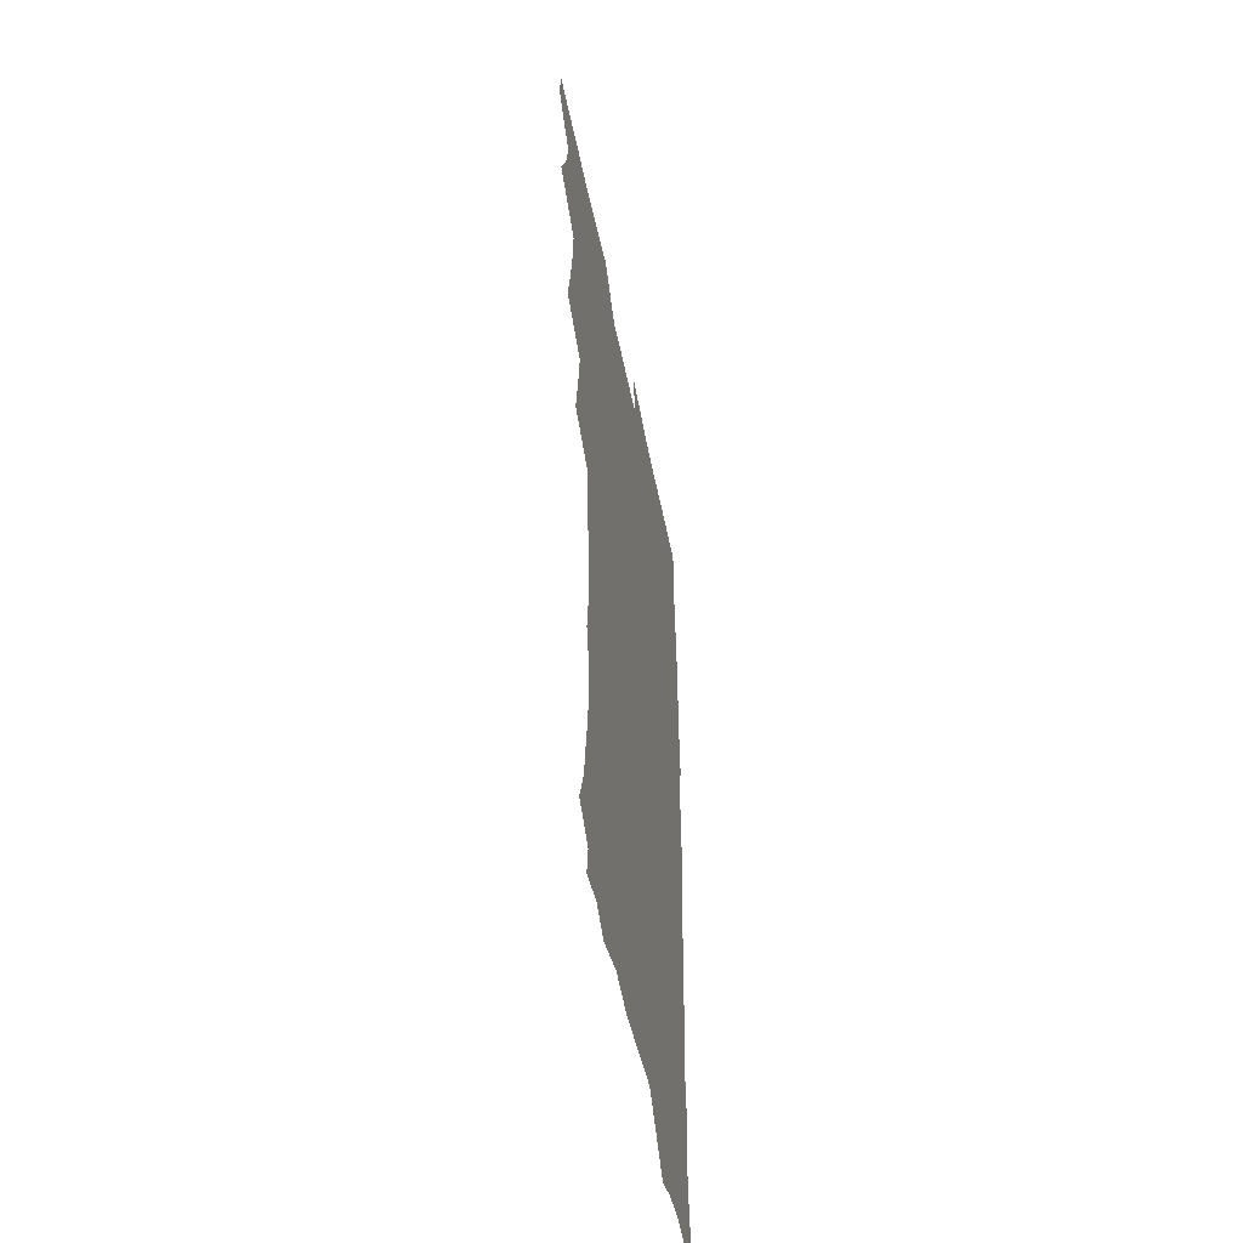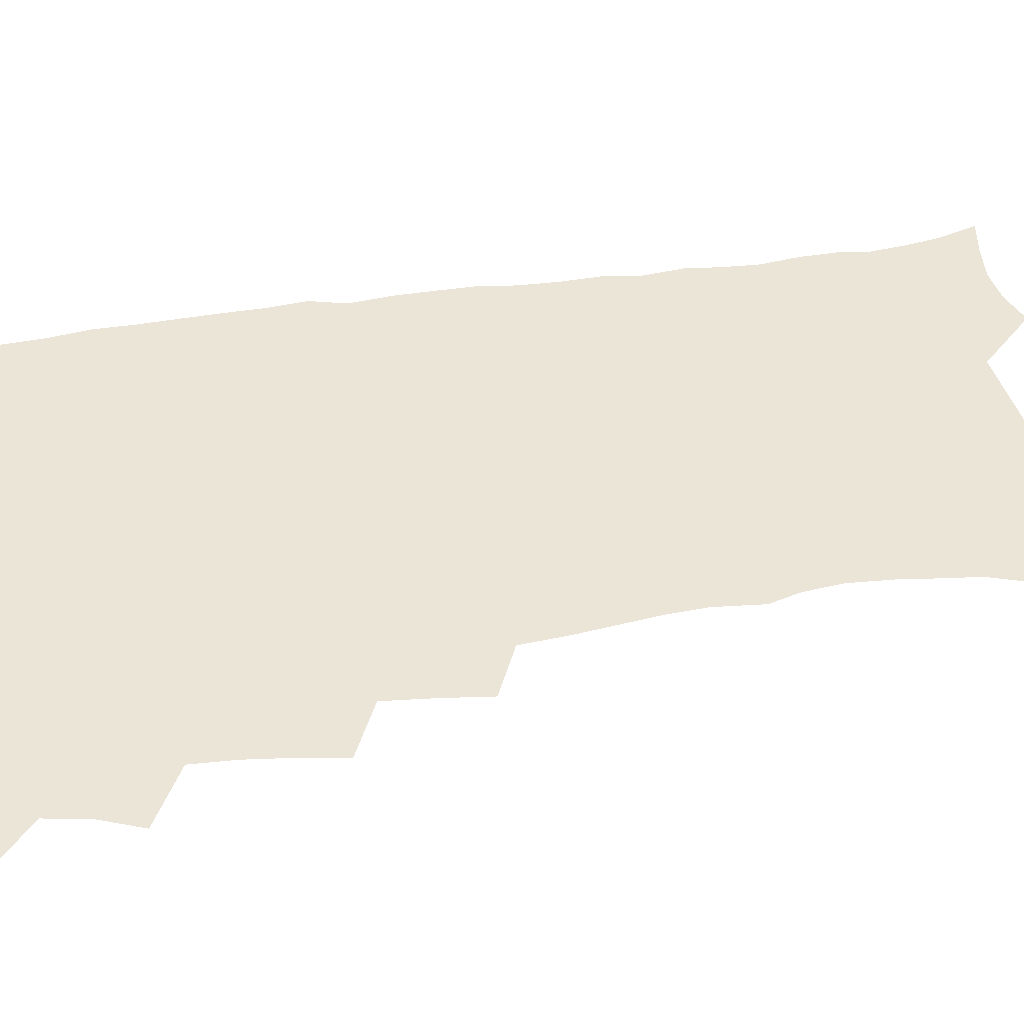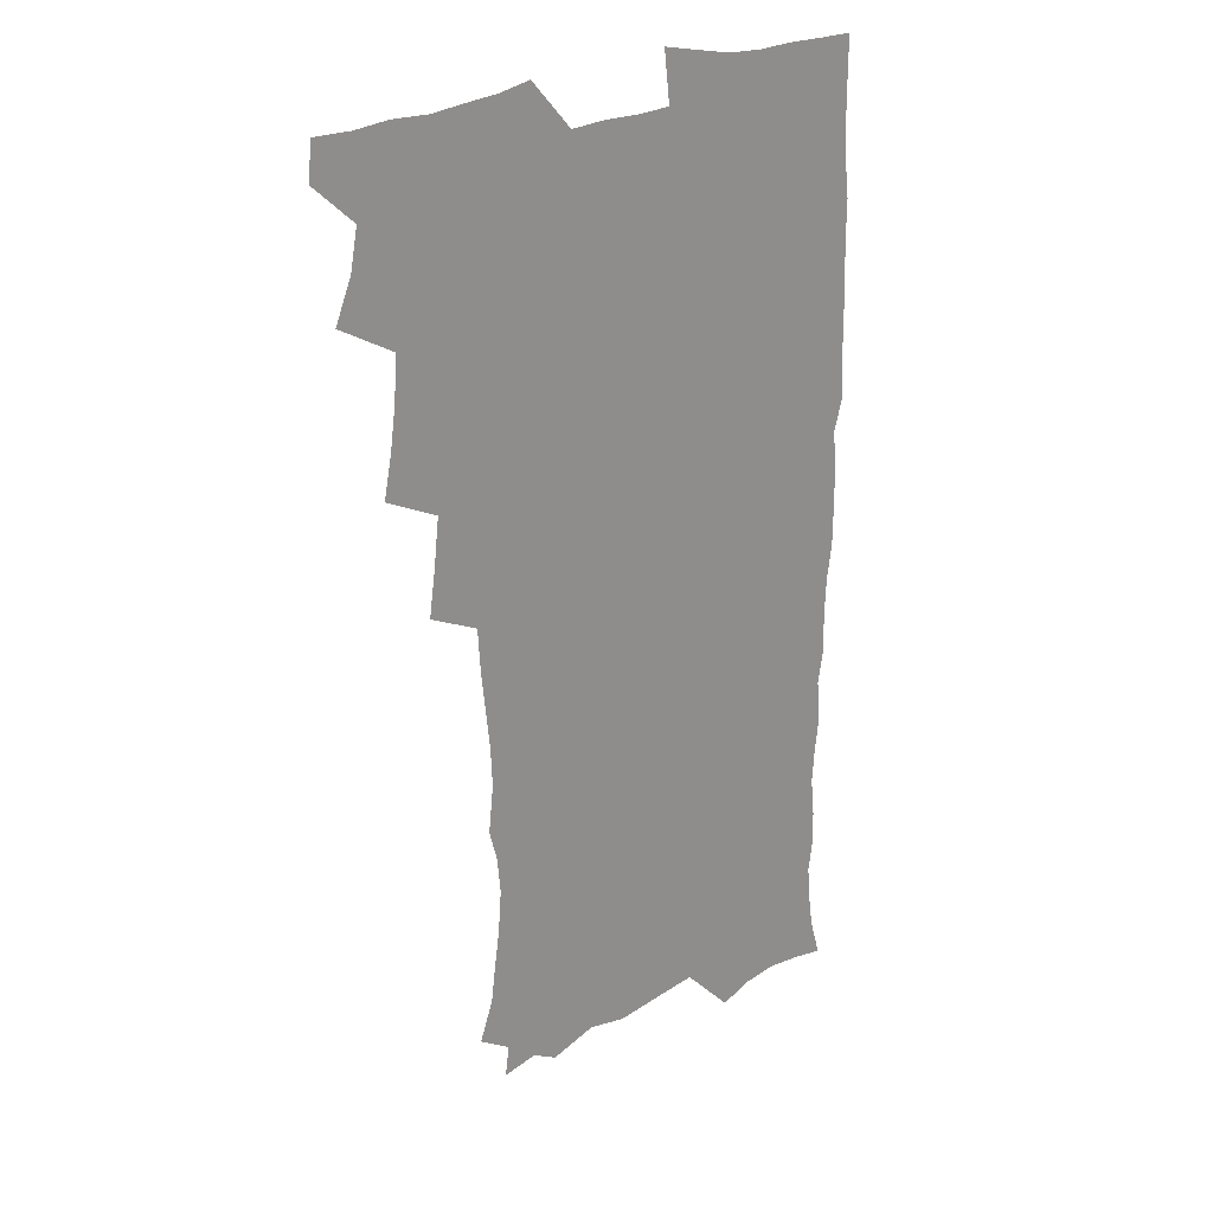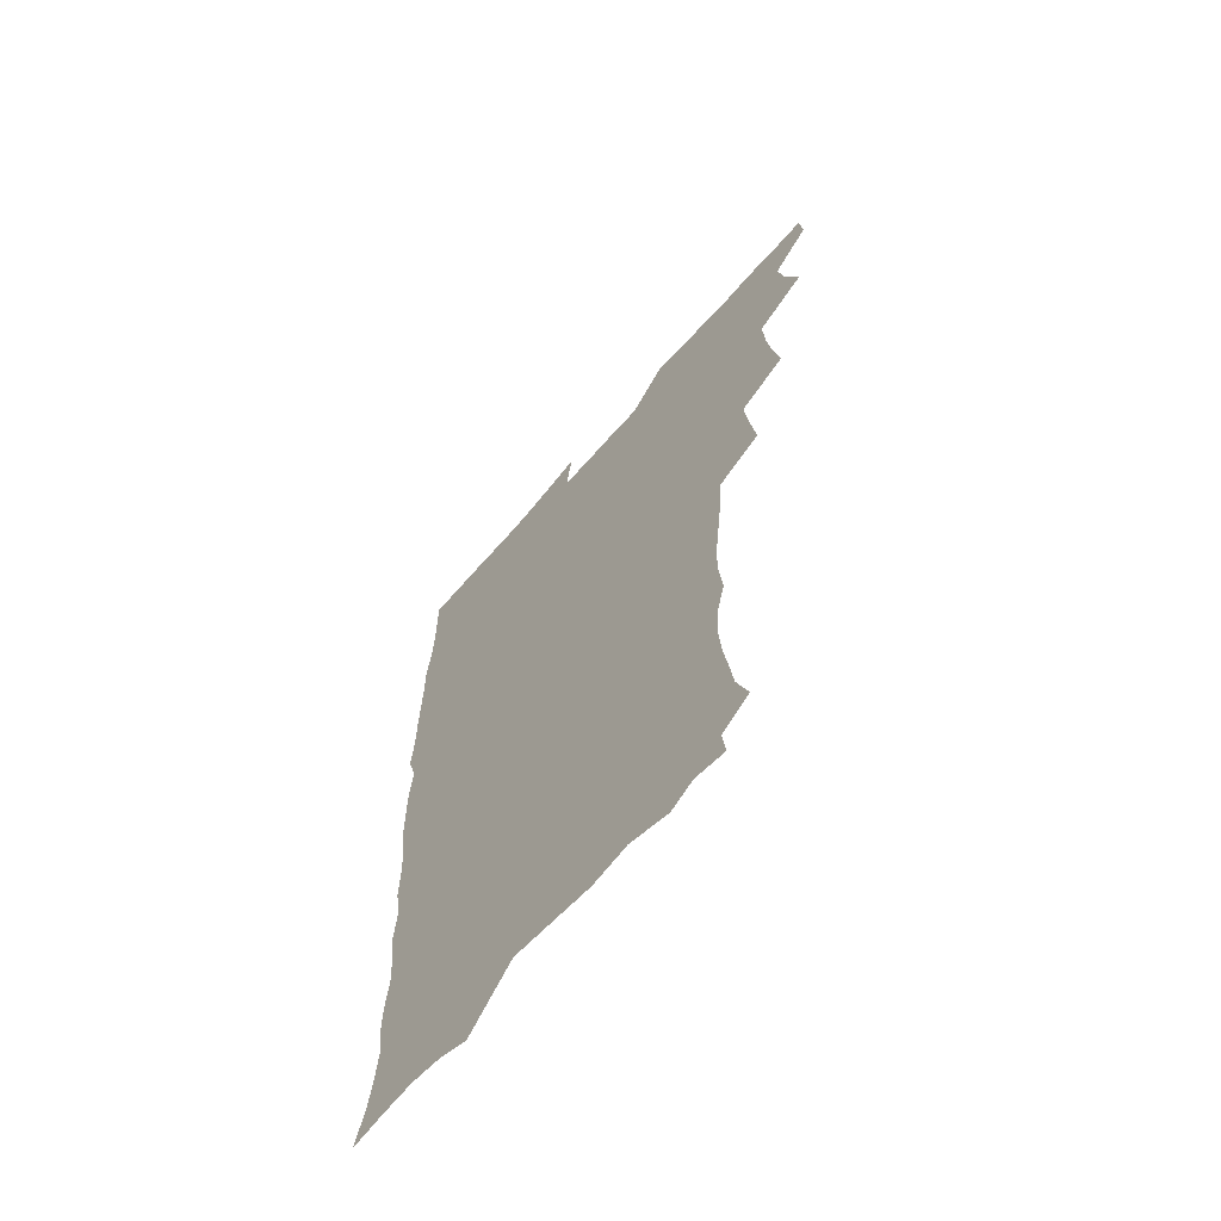
<metadata>
{"format":"obj","ext":"obj","renderer":"f3d","projection":"perspective","resolution":1024,"background":"white","views":[{"elev":-52.0,"azim":-78.7,"up":"+Y"},{"elev":44.2,"azim":-100.3,"up":"+Z"},{"elev":24.5,"azim":-41.2,"up":"+Y"},{"elev":-65.4,"azim":-131.1,"up":"+Y"}]}
</metadata>
<code>
v 463.7 554.9 0
v 465.3 569.6 0
v 471.2 506.4 0
v 478.2 523.1 0
v 481.2 539.1 0
v 482.2 554 0
v 481.3 569.3 0
v 487.9 441.8 0
v 491.3 459.3 0
v 493.6 476.3 0
v 494.6 493.3 0
v 498.5 510.1 0
v 497.9 524.5 0
v 497.8 539.3 0
v 497.5 554 0
v 495.9 570.5 0
v 505.2 393.1 0
v 507.9 411.9 0
v 510 431 0
v 511.2 447.9 0
v 511.4 463.6 0
v 508.9 477.9 0
v 512.8 495.3 0
v 514.2 510.7 0
v 513.8 524.8 0
v 513.1 539.6 0
v 512.2 554.7 0
v 511.5 569.8 0
v 523 209.1 0
v 528.7 225.1 0
v 530.5 239 0
v 532.8 254.7 0
v 534.1 271.5 0
v 532.7 286.3 0
v 529.3 298.7 0
v 531.4 317.7 0
v 530.6 333.9 0
v 528.9 349.8 0
v 527.1 366.1 0
v 526 383.3 0
v 525.6 400.3 0
v 526.2 417.5 0
v 526.2 433.4 0
v 527.8 450.3 0
v 529 466.5 0
v 528.6 481.3 0
v 527.8 496 0
v 528.1 510.6 0
v 528.2 525.1 0
v 528.3 539.6 0
v 526.9 555.4 0
v 525.9 571.1 0
v 534.8 188.2 0
v 536.5 200.5 0
v 539.6 214.7 0
v 546.4 233.9 0
v 548.3 249.8 0
v 549.3 265.6 0
v 548.2 279.4 0
v 548.1 295 0
v 546.4 309 0
v 547.8 327.5 0
v 545.7 341.3 0
v 545 357.3 0
v 544.4 373.4 0
v 542.7 388.4 0
v 542.6 404.6 0
v 544.3 422.2 0
v 543.9 437.1 0
v 543.2 451.7 0
v 543.6 466.9 0
v 544.2 482.1 0
v 544.4 496.7 0
v 544.5 510.9 0
v 544.4 525.2 0
v 543 540.3 0
v 541.4 556.3 0
v 540 572.2 0
v 549.3 190.9 0
v 555.1 206.9 0
v 559.7 224.6 0
v 561.4 239.8 0
v 563.7 257 0
v 563.8 271.8 0
v 563.1 286 0
v 562.3 300.4 0
v 561.4 315.1 0
v 562.1 332.6 0
v 561.1 347.1 0
v 560.6 362.5 0
v 558.9 376.5 0
v 558.2 391.6 0
v 557.8 406.8 0
v 559.1 423.6 0
v 558.9 438.5 0
v 558.4 452.9 0
v 559.2 468.2 0
v 559.4 482.8 0
v 559.6 497.1 0
v 560 511.1 0
v 559.9 524.7 0
v 558.4 539.6 0
v 556.1 556.5 0
v 553.8 574.7 0
v 560 184.9 0
v 571.8 212 0
v 575.1 229.2 0
v 575.9 244 0
v 576.9 259.7 0
v 576.6 274 0
v 576.3 288.9 0
v 575.6 303 0
v 575.7 319.4 0
v 575.4 334.8 0
v 575.2 350.3 0
v 574.8 365.2 0
v 574.3 379.9 0
v 574.2 395.3 0
v 574 410.3 0
v 573.2 424.3 0
v 573.3 439.1 0
v 573 453.6 0
v 574.1 469.1 0
v 573.5 483 0
v 574.1 497.5 0
v 574.3 511.3 0
v 573.8 525.2 0
v 572.8 539.7 0
v 571.2 555.4 0
v 578.9 190.7 0
v 587.1 215.1 0
v 589.9 233.4 0
v 589.8 246.5 0
v 590.1 261.6 0
v 590.1 276.6 0
v 589.3 290.3 0
v 589.1 305.5 0
v 589 320.8 0
v 588.6 335.8 0
v 588.7 352.3 0
v 588.4 365.7 0
v 588.5 381.9 0
v 588.3 396.6 0
v 588.1 411.1 0
v 588.5 426.4 0
v 587.4 439.8 0
v 588.1 455.3 0
v 588.2 469.5 0
v 588 483.5 0
v 588 497.6 0
v 588.2 511.5 0
v 587.8 525.7 0
v 587.1 540.6 0
v 585.9 556.2 0
v 595.6 187.4 0
v 601.4 214.9 0
v 602.8 232 0
v 602.8 246 0
v 603.1 262.3 0
v 603.2 278 0
v 602.9 292.7 0
v 602.8 308 0
v 602.7 323.3 0
v 602.3 337.4 0
v 602.1 350.7 0
v 602.1 366.8 0
v 602.2 382.3 0
v 602.1 397.4 0
v 602 411.4 0
v 602.2 427.2 0
v 601.8 440.7 0
v 602.3 456 0
v 602.2 469.7 0
v 602 483.6 0
v 601.9 497.3 0
v 602.4 511.5 0
v 602.2 525.7 0
v 602.1 540.1 0
v 601.3 555.7 0
v 614.5 189.5 0
v 615.9 213.2 0
v 616.3 232.8 0
v 616.4 247.8 0
v 616.3 262.7 0
v 616.3 279 0
v 616.1 292.7 0
v 616 308 0
v 615.9 322.9 0
v 615.7 337.9 0
v 615.6 352.1 0
v 615.5 367.8 0
v 616.1 380.9 0
v 615.9 396.6 0
v 615.9 411 0
v 615.9 426.9 0
v 615.9 441.4 0
v 616 455.9 0
v 616.2 469.8 0
v 616.5 483.9 0
v 616.9 497.9 0
v 616.5 511.8 0
v 616.6 525.7 0
v 616.7 539.8 0
v 616.1 556.3 0
v 613.6 577.4 0
v 632.7 191.5 0
v 630.5 214.6 0
v 629.8 232 0
v 629.5 248.6 0
v 629.5 262.8 0
v 629.2 279.1 0
v 629.2 293.3 0
v 629.1 308.6 0
v 629.2 323 0
v 629.1 338.6 0
v 629 353.3 0
v 629.5 365.7 0
v 629.6 382.9 0
v 629.5 397.5 0
v 629.8 411.1 0
v 629.7 426.5 0
v 629.8 441 0
v 629.7 455.8 0
v 630.1 469.4 0
v 630.9 483 0
v 630.7 498.2 0
v 630.8 511.8 0
v 631 525.6 0
v 630.9 540.1 0
v 631 554.6 0
v 628.8 574.2 0
v 653.4 169.7 0
v 647 194.1 0
v 644.7 213.4 0
v 643.4 231.1 0
v 643 246.5 0
v 642.3 264 0
v 642.1 279 0
v 642.2 293.1 0
v 642.9 306 0
v 642 324.7 0
v 642.6 337.6 0
v 642.3 353.2 0
v 642.8 367.1 0
v 643.1 381.6 0
v 643 396.3 0
v 644.1 409.6 0
v 643.4 426.4 0
v 643.9 440.1 0
v 643.9 454.7 0
v 644.3 468.7 0
v 644.8 482.9 0
v 644.9 497.7 0
v 645.3 511.7 0
v 645.3 525.8 0
v 645.4 540.3 0
v 645.3 554.9 0
v 644.8 571 0
v 666.7 174.7 0
v 661.9 193.4 0
v 658.8 212.3 0
v 656.8 230 0
v 656.3 245.3 0
v 655.5 262 0
v 655.6 276.5 0
v 655 292.5 0
v 656.1 305.5 0
v 655.5 322 0
v 655.6 336.9 0
v 655.9 351.5 0
v 656.8 365 0
v 656.7 380.5 0
v 658.4 393.7 0
v 657.5 410.4 0
v 657.5 425 0
v 658 439.1 0
v 658.4 453.4 0
v 658.4 468.1 0
v 659.1 481.9 0
v 658.2 498.3 0
v 659.3 511.5 0
v 659.8 525.7 0
v 660 540.1 0
v 660.1 555.2 0
v 660.2 570.1 0
v 680.3 176.4 0
v 676.1 192.9 0
v 673.5 209.3 0
v 671.5 226 0
v 670 242.7 0
v 670.6 256.7 0
v 669.5 273.2 0
v 669.5 288.2 0
v 669.7 303 0
v 669.3 318.8 0
v 671.6 331.5 0
v 670.2 348.7 0
v 670.1 363.9 0
v 671.1 377.9 0
v 672.4 392 0
v 672.1 407.8 0
v 673.2 422 0
v 672.8 437.4 0
v 672.6 452.5 0
v 673.1 466.9 0
v 673.4 481.6 0
v 672.9 496.7 0
v 674.8 510.7 0
v 674.1 525.9 0
v 674.2 539.8 0
v 675.1 555 0
v 675.3 570.5 0
v 694.7 174.9 0
v 691.5 189.5 0
v 687.3 207.2 0
v 685.4 222.8 0
v 685.4 237.2 0
v 684.3 252.9 0
v 684.4 267.6 0
v 685 282.1 0
v 684.4 298.3 0
v 683.6 314.6 0
v 685.1 328.7 0
v 686 343.4 0
v 685.5 359.3 0
v 688.3 372.7 0
v 686.9 389.4 0
v 688.2 403.8 0
v 688.2 419.4 0
v 687.4 435.5 0
v 687.3 450.5 0
v 688.8 464.7 0
v 689.4 479.6 0
v 690.6 494.4 0
v 689.3 510.4 0
v 690 525 0
v 690.2 539.9 0
v 690 554.7 0
v 690.5 570.1 0
v 709.3 172.2 0
v 704.6 188.1 0
v 702.5 202.1 0
v 701.3 216.2 0
v 703 228.2 0
v 702.9 242.5 0
v 701.3 258.9 0
v 702.3 273 0
v 704.1 286.9 0
v 702.6 304.2 0
v 705 318.3 0
v 704.7 334.6 0
v 705.4 350.2 0
v 707.6 364.5 0
v 707.8 380.5 0
v 707.7 396.4 0
v 706.3 413.5 0
v 710.3 427.6 0
v 709.1 444 0
v 709.1 459.6 0
v 708.7 475.4 0
v 708.2 491.3 0
v 708.4 507 0
v 706.4 523.8 0
v 705.8 539.6 0
v 705.8 554.8 0
v 705.9 569.9 0
v 706 586 0
f 5 6 1
f 1 6 2
f 6 7 2
f 11 12 3
f 3 12 4
f 12 13 4
f 4 13 5
f 13 14 5
f 5 14 6
f 14 15 6
f 6 15 7
f 15 16 7
f 19 20 8
f 8 20 9
f 20 21 9
f 9 21 10
f 21 22 10
f 10 22 11
f 22 23 11
f 11 23 12
f 23 24 12
f 12 24 13
f 24 25 13
f 13 25 14
f 25 26 14
f 14 26 15
f 26 27 15
f 15 27 16
f 27 28 16
f 40 41 17
f 17 41 18
f 41 42 18
f 18 42 19
f 42 43 19
f 19 43 20
f 43 44 20
f 20 44 21
f 44 45 21
f 21 45 22
f 45 46 22
f 22 46 23
f 46 47 23
f 23 47 24
f 47 48 24
f 24 48 25
f 48 49 25
f 25 49 26
f 49 50 26
f 26 50 27
f 50 51 27
f 27 51 28
f 51 52 28
f 54 55 29
f 29 55 30
f 55 56 30
f 30 56 31
f 56 57 31
f 31 57 32
f 57 58 32
f 32 58 33
f 58 59 33
f 33 59 34
f 59 60 34
f 34 60 35
f 60 61 35
f 35 61 36
f 61 62 36
f 36 62 37
f 62 63 37
f 37 63 38
f 63 64 38
f 38 64 39
f 64 65 39
f 39 65 40
f 65 66 40
f 40 66 41
f 66 67 41
f 41 67 42
f 67 68 42
f 42 68 43
f 68 69 43
f 43 69 44
f 69 70 44
f 44 70 45
f 70 71 45
f 45 71 46
f 71 72 46
f 46 72 47
f 72 73 47
f 47 73 48
f 73 74 48
f 48 74 49
f 74 75 49
f 49 75 50
f 75 76 50
f 50 76 51
f 76 77 51
f 51 77 52
f 77 78 52
f 53 79 54
f 79 80 54
f 54 80 55
f 80 81 55
f 55 81 56
f 81 82 56
f 56 82 57
f 82 83 57
f 57 83 58
f 83 84 58
f 58 84 59
f 84 85 59
f 59 85 60
f 85 86 60
f 60 86 61
f 86 87 61
f 61 87 62
f 87 88 62
f 62 88 63
f 88 89 63
f 63 89 64
f 89 90 64
f 64 90 65
f 90 91 65
f 65 91 66
f 91 92 66
f 66 92 67
f 92 93 67
f 67 93 68
f 93 94 68
f 68 94 69
f 94 95 69
f 69 95 70
f 95 96 70
f 70 96 71
f 96 97 71
f 71 97 72
f 97 98 72
f 72 98 73
f 98 99 73
f 73 99 74
f 99 100 74
f 74 100 75
f 100 101 75
f 75 101 76
f 101 102 76
f 76 102 77
f 102 103 77
f 77 103 78
f 103 104 78
f 79 105 80
f 105 106 80
f 80 106 81
f 106 107 81
f 81 107 82
f 107 108 82
f 82 108 83
f 108 109 83
f 83 109 84
f 109 110 84
f 84 110 85
f 110 111 85
f 85 111 86
f 111 112 86
f 86 112 87
f 112 113 87
f 87 113 88
f 113 114 88
f 88 114 89
f 114 115 89
f 89 115 90
f 115 116 90
f 90 116 91
f 116 117 91
f 91 117 92
f 117 118 92
f 92 118 93
f 118 119 93
f 93 119 94
f 119 120 94
f 94 120 95
f 120 121 95
f 95 121 96
f 121 122 96
f 96 122 97
f 122 123 97
f 97 123 98
f 123 124 98
f 98 124 99
f 124 125 99
f 99 125 100
f 125 126 100
f 100 126 101
f 126 127 101
f 101 127 102
f 127 128 102
f 102 128 103
f 128 129 103
f 103 129 104
f 105 130 106
f 130 131 106
f 106 131 107
f 131 132 107
f 107 132 108
f 132 133 108
f 108 133 109
f 133 134 109
f 109 134 110
f 134 135 110
f 110 135 111
f 135 136 111
f 111 136 112
f 136 137 112
f 112 137 113
f 137 138 113
f 113 138 114
f 138 139 114
f 114 139 115
f 139 140 115
f 115 140 116
f 140 141 116
f 116 141 117
f 141 142 117
f 117 142 118
f 142 143 118
f 118 143 119
f 143 144 119
f 119 144 120
f 144 145 120
f 120 145 121
f 145 146 121
f 121 146 122
f 146 147 122
f 122 147 123
f 147 148 123
f 123 148 124
f 148 149 124
f 124 149 125
f 149 150 125
f 125 150 126
f 150 151 126
f 126 151 127
f 151 152 127
f 127 152 128
f 152 153 128
f 128 153 129
f 153 154 129
f 130 155 131
f 155 156 131
f 131 156 132
f 156 157 132
f 132 157 133
f 157 158 133
f 133 158 134
f 158 159 134
f 134 159 135
f 159 160 135
f 135 160 136
f 160 161 136
f 136 161 137
f 161 162 137
f 137 162 138
f 162 163 138
f 138 163 139
f 163 164 139
f 139 164 140
f 164 165 140
f 140 165 141
f 165 166 141
f 141 166 142
f 166 167 142
f 142 167 143
f 167 168 143
f 143 168 144
f 168 169 144
f 144 169 145
f 169 170 145
f 145 170 146
f 170 171 146
f 146 171 147
f 171 172 147
f 147 172 148
f 172 173 148
f 148 173 149
f 173 174 149
f 149 174 150
f 174 175 150
f 150 175 151
f 175 176 151
f 151 176 152
f 176 177 152
f 152 177 153
f 177 178 153
f 153 178 154
f 178 179 154
f 155 180 156
f 180 181 156
f 156 181 157
f 181 182 157
f 157 182 158
f 182 183 158
f 158 183 159
f 183 184 159
f 159 184 160
f 184 185 160
f 160 185 161
f 185 186 161
f 161 186 162
f 186 187 162
f 162 187 163
f 187 188 163
f 163 188 164
f 188 189 164
f 164 189 165
f 189 190 165
f 165 190 166
f 190 191 166
f 166 191 167
f 191 192 167
f 167 192 168
f 192 193 168
f 168 193 169
f 193 194 169
f 169 194 170
f 194 195 170
f 170 195 171
f 195 196 171
f 171 196 172
f 196 197 172
f 172 197 173
f 197 198 173
f 173 198 174
f 198 199 174
f 174 199 175
f 199 200 175
f 175 200 176
f 200 201 176
f 176 201 177
f 201 202 177
f 177 202 178
f 202 203 178
f 178 203 179
f 203 204 179
f 180 206 181
f 206 207 181
f 181 207 182
f 207 208 182
f 182 208 183
f 208 209 183
f 183 209 184
f 209 210 184
f 184 210 185
f 210 211 185
f 185 211 186
f 211 212 186
f 186 212 187
f 212 213 187
f 187 213 188
f 213 214 188
f 188 214 189
f 214 215 189
f 189 215 190
f 215 216 190
f 190 216 191
f 216 217 191
f 191 217 192
f 217 218 192
f 192 218 193
f 218 219 193
f 193 219 194
f 219 220 194
f 194 220 195
f 220 221 195
f 195 221 196
f 221 222 196
f 196 222 197
f 222 223 197
f 197 223 198
f 223 224 198
f 198 224 199
f 224 225 199
f 199 225 200
f 225 226 200
f 200 226 201
f 226 227 201
f 201 227 202
f 227 228 202
f 202 228 203
f 228 229 203
f 203 229 204
f 229 230 204
f 204 230 205
f 230 231 205
f 232 233 206
f 206 233 207
f 233 234 207
f 207 234 208
f 234 235 208
f 208 235 209
f 235 236 209
f 209 236 210
f 236 237 210
f 210 237 211
f 237 238 211
f 211 238 212
f 238 239 212
f 212 239 213
f 239 240 213
f 213 240 214
f 240 241 214
f 214 241 215
f 241 242 215
f 215 242 216
f 242 243 216
f 216 243 217
f 243 244 217
f 217 244 218
f 244 245 218
f 218 245 219
f 245 246 219
f 219 246 220
f 246 247 220
f 220 247 221
f 247 248 221
f 221 248 222
f 248 249 222
f 222 249 223
f 249 250 223
f 223 250 224
f 250 251 224
f 224 251 225
f 251 252 225
f 225 252 226
f 252 253 226
f 226 253 227
f 253 254 227
f 227 254 228
f 254 255 228
f 228 255 229
f 255 256 229
f 229 256 230
f 256 257 230
f 230 257 231
f 257 258 231
f 232 259 233
f 259 260 233
f 233 260 234
f 260 261 234
f 234 261 235
f 261 262 235
f 235 262 236
f 262 263 236
f 236 263 237
f 263 264 237
f 237 264 238
f 264 265 238
f 238 265 239
f 265 266 239
f 239 266 240
f 266 267 240
f 240 267 241
f 267 268 241
f 241 268 242
f 268 269 242
f 242 269 243
f 269 270 243
f 243 270 244
f 270 271 244
f 244 271 245
f 271 272 245
f 245 272 246
f 272 273 246
f 246 273 247
f 273 274 247
f 247 274 248
f 274 275 248
f 248 275 249
f 275 276 249
f 249 276 250
f 276 277 250
f 250 277 251
f 277 278 251
f 251 278 252
f 278 279 252
f 252 279 253
f 279 280 253
f 253 280 254
f 280 281 254
f 254 281 255
f 281 282 255
f 255 282 256
f 282 283 256
f 256 283 257
f 283 284 257
f 257 284 258
f 284 285 258
f 259 286 260
f 286 287 260
f 260 287 261
f 287 288 261
f 261 288 262
f 288 289 262
f 262 289 263
f 289 290 263
f 263 290 264
f 290 291 264
f 264 291 265
f 291 292 265
f 265 292 266
f 292 293 266
f 266 293 267
f 293 294 267
f 267 294 268
f 294 295 268
f 268 295 269
f 295 296 269
f 269 296 270
f 296 297 270
f 270 297 271
f 297 298 271
f 271 298 272
f 298 299 272
f 272 299 273
f 299 300 273
f 273 300 274
f 300 301 274
f 274 301 275
f 301 302 275
f 275 302 276
f 302 303 276
f 276 303 277
f 303 304 277
f 277 304 278
f 304 305 278
f 278 305 279
f 305 306 279
f 279 306 280
f 306 307 280
f 280 307 281
f 307 308 281
f 281 308 282
f 308 309 282
f 282 309 283
f 309 310 283
f 283 310 284
f 310 311 284
f 284 311 285
f 311 312 285
f 286 313 287
f 313 314 287
f 287 314 288
f 314 315 288
f 288 315 289
f 315 316 289
f 289 316 290
f 316 317 290
f 290 317 291
f 317 318 291
f 291 318 292
f 318 319 292
f 292 319 293
f 319 320 293
f 293 320 294
f 320 321 294
f 294 321 295
f 321 322 295
f 295 322 296
f 322 323 296
f 296 323 297
f 323 324 297
f 297 324 298
f 324 325 298
f 298 325 299
f 325 326 299
f 299 326 300
f 326 327 300
f 300 327 301
f 327 328 301
f 301 328 302
f 328 329 302
f 302 329 303
f 329 330 303
f 303 330 304
f 330 331 304
f 304 331 305
f 331 332 305
f 305 332 306
f 332 333 306
f 306 333 307
f 333 334 307
f 307 334 308
f 334 335 308
f 308 335 309
f 335 336 309
f 309 336 310
f 336 337 310
f 310 337 311
f 337 338 311
f 311 338 312
f 338 339 312
f 313 340 314
f 340 341 314
f 314 341 315
f 341 342 315
f 315 342 316
f 342 343 316
f 316 343 317
f 343 344 317
f 317 344 318
f 344 345 318
f 318 345 319
f 345 346 319
f 319 346 320
f 346 347 320
f 320 347 321
f 347 348 321
f 321 348 322
f 348 349 322
f 322 349 323
f 349 350 323
f 323 350 324
f 350 351 324
f 324 351 325
f 351 352 325
f 325 352 326
f 352 353 326
f 326 353 327
f 353 354 327
f 327 354 328
f 354 355 328
f 328 355 329
f 355 356 329
f 329 356 330
f 356 357 330
f 330 357 331
f 357 358 331
f 331 358 332
f 358 359 332
f 332 359 333
f 359 360 333
f 333 360 334
f 360 361 334
f 334 361 335
f 361 362 335
f 335 362 336
f 362 363 336
f 336 363 337
f 363 364 337
f 337 364 338
f 364 365 338
f 338 365 339
f 365 366 339

</code>
